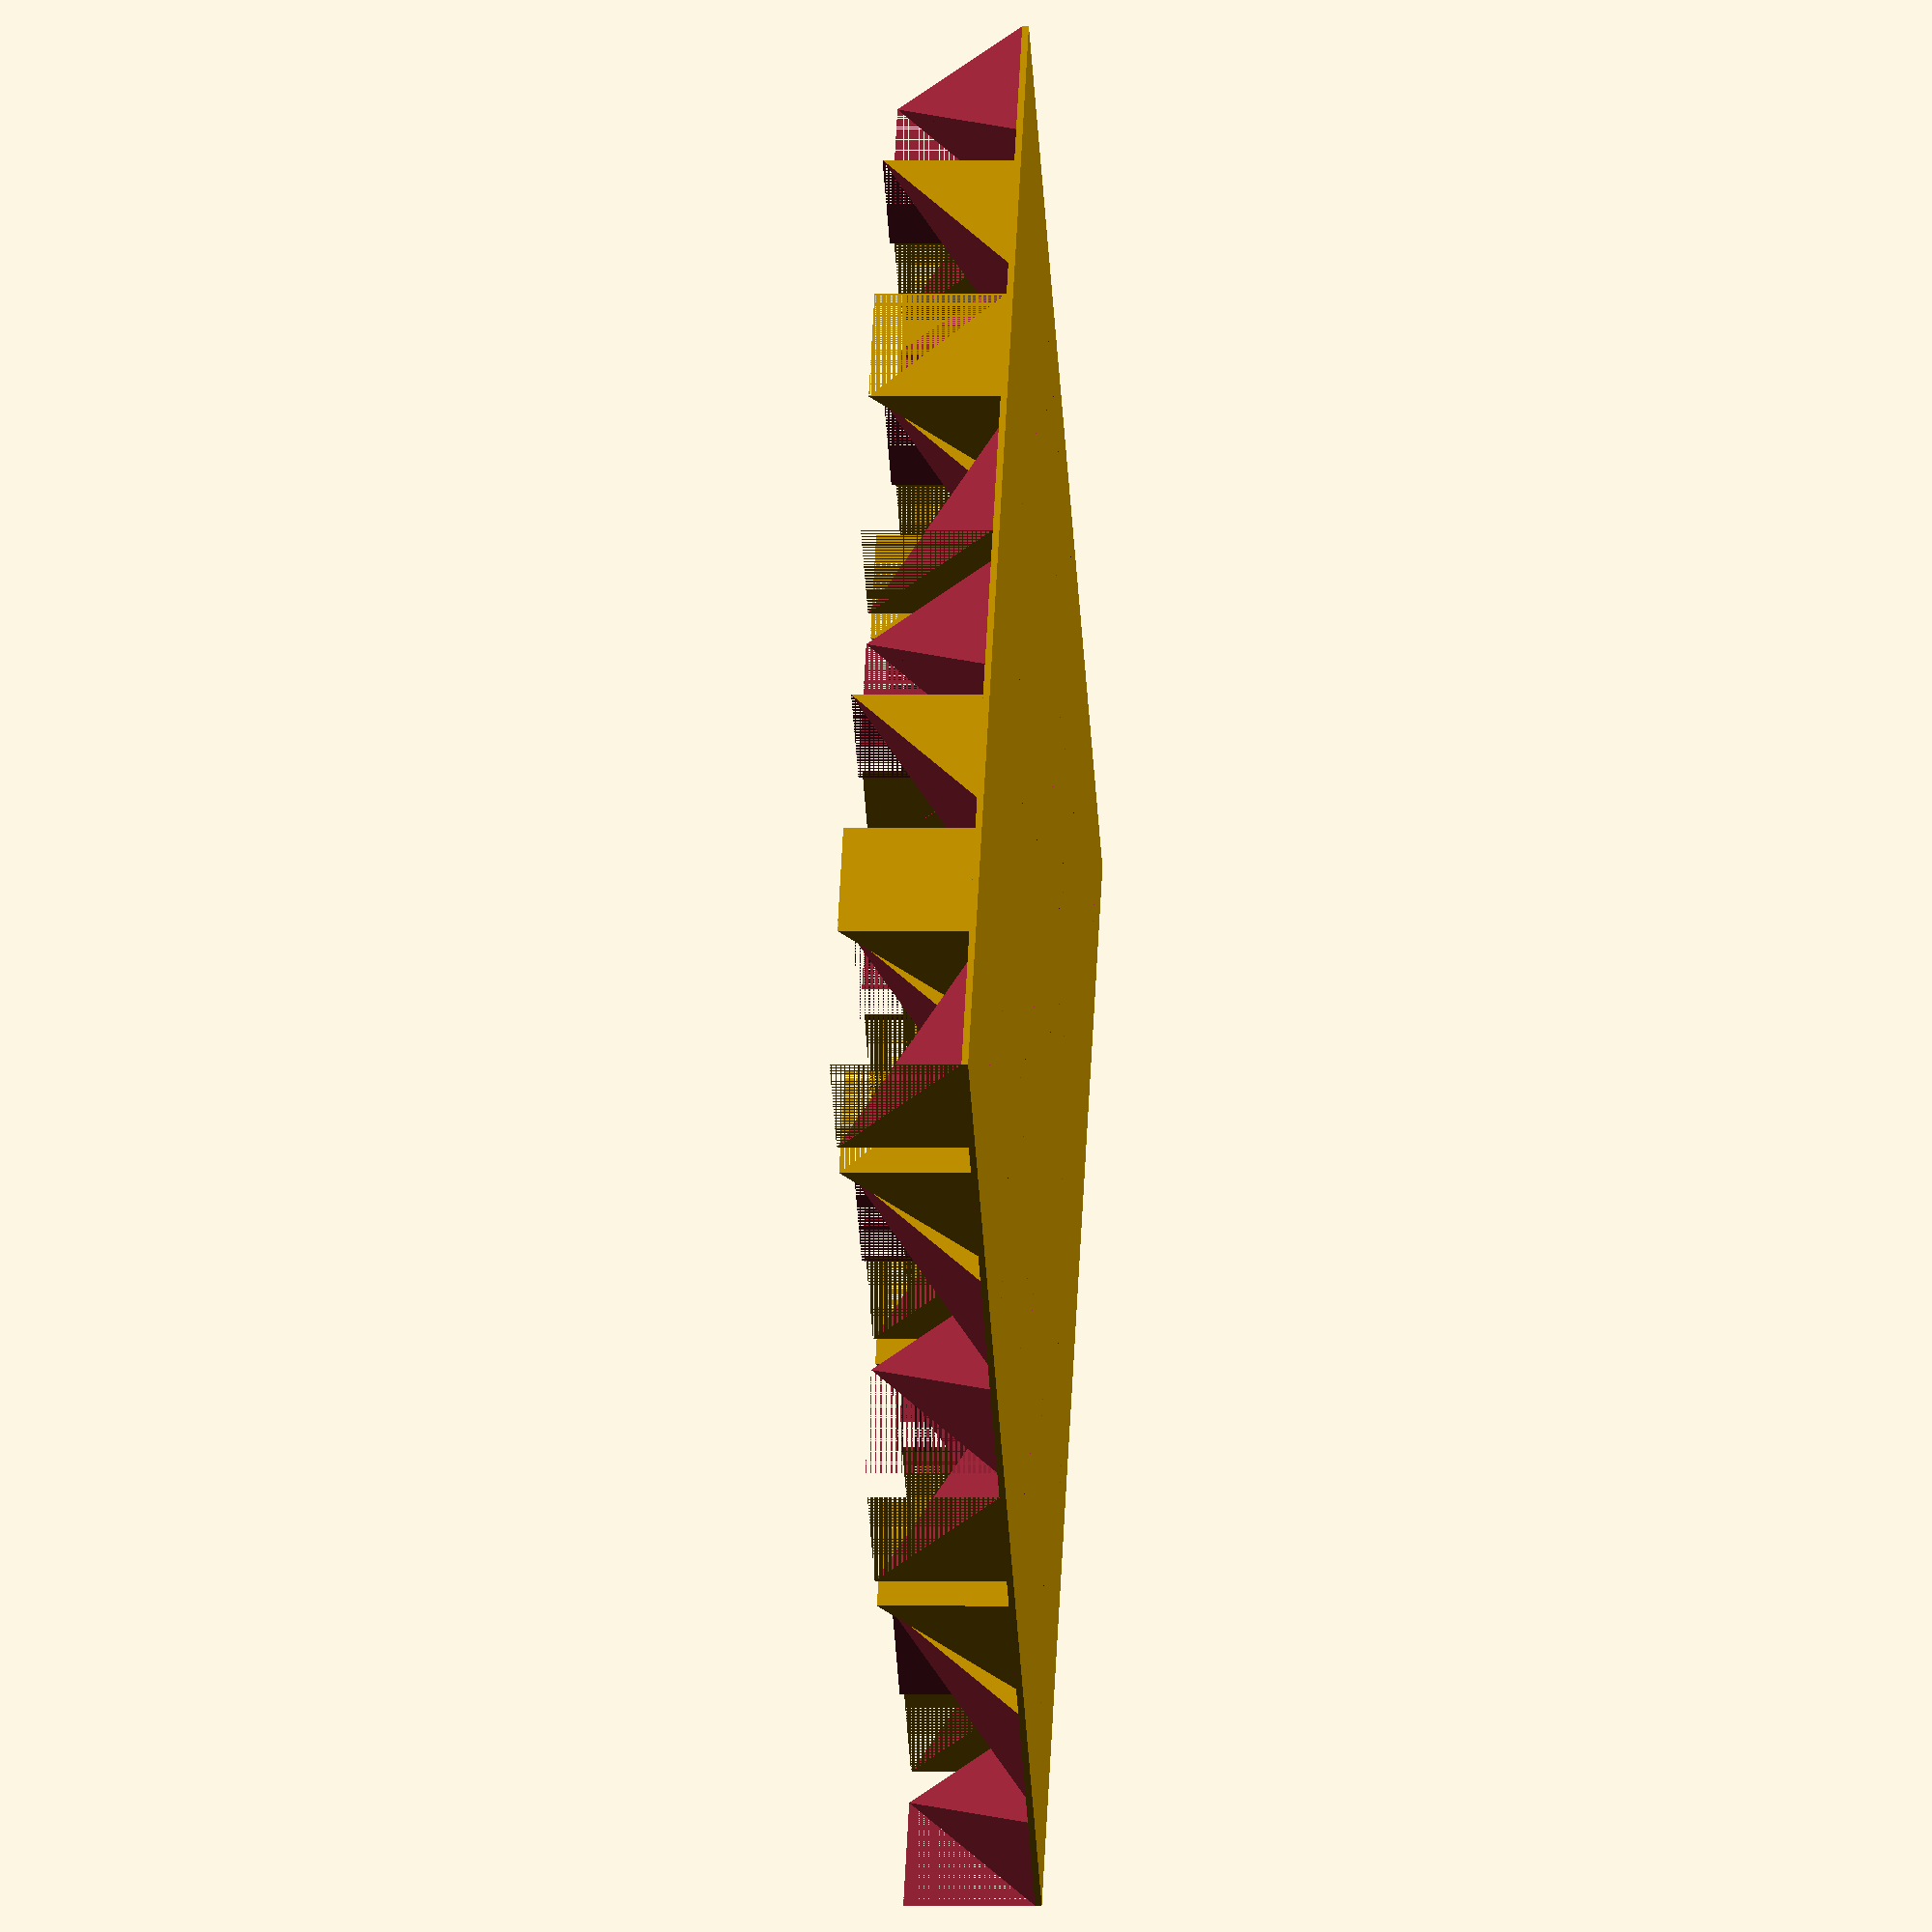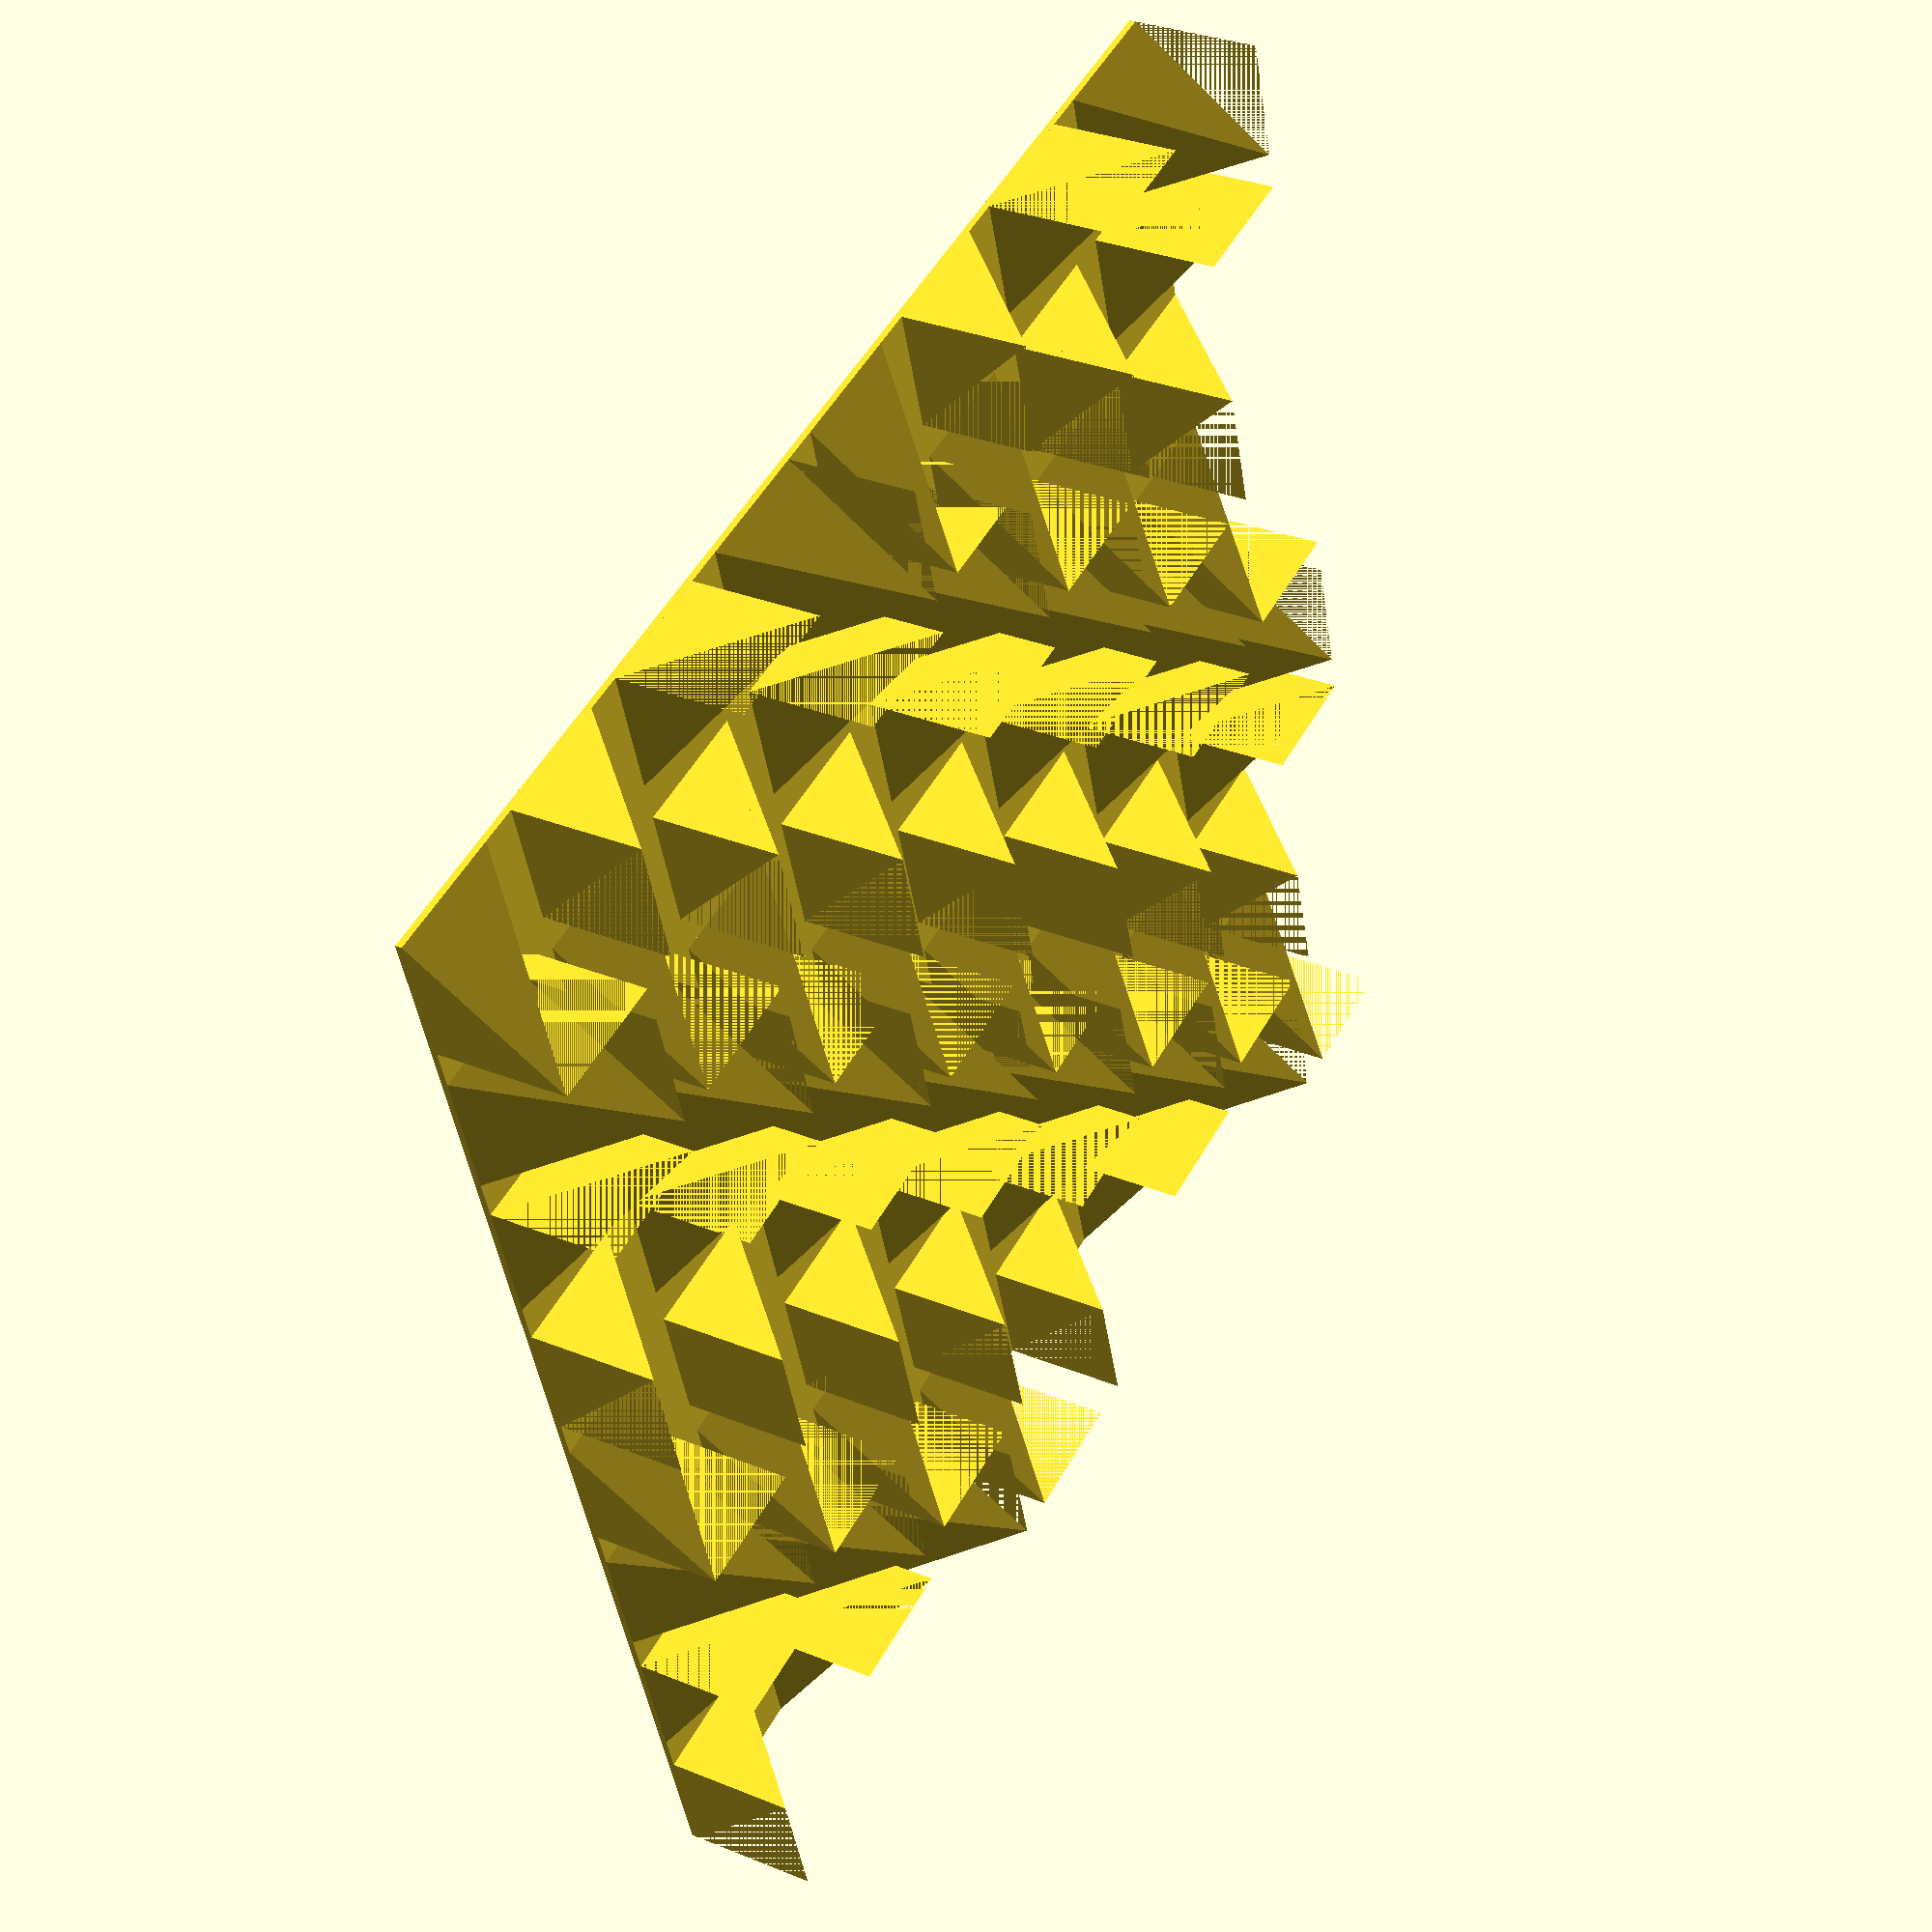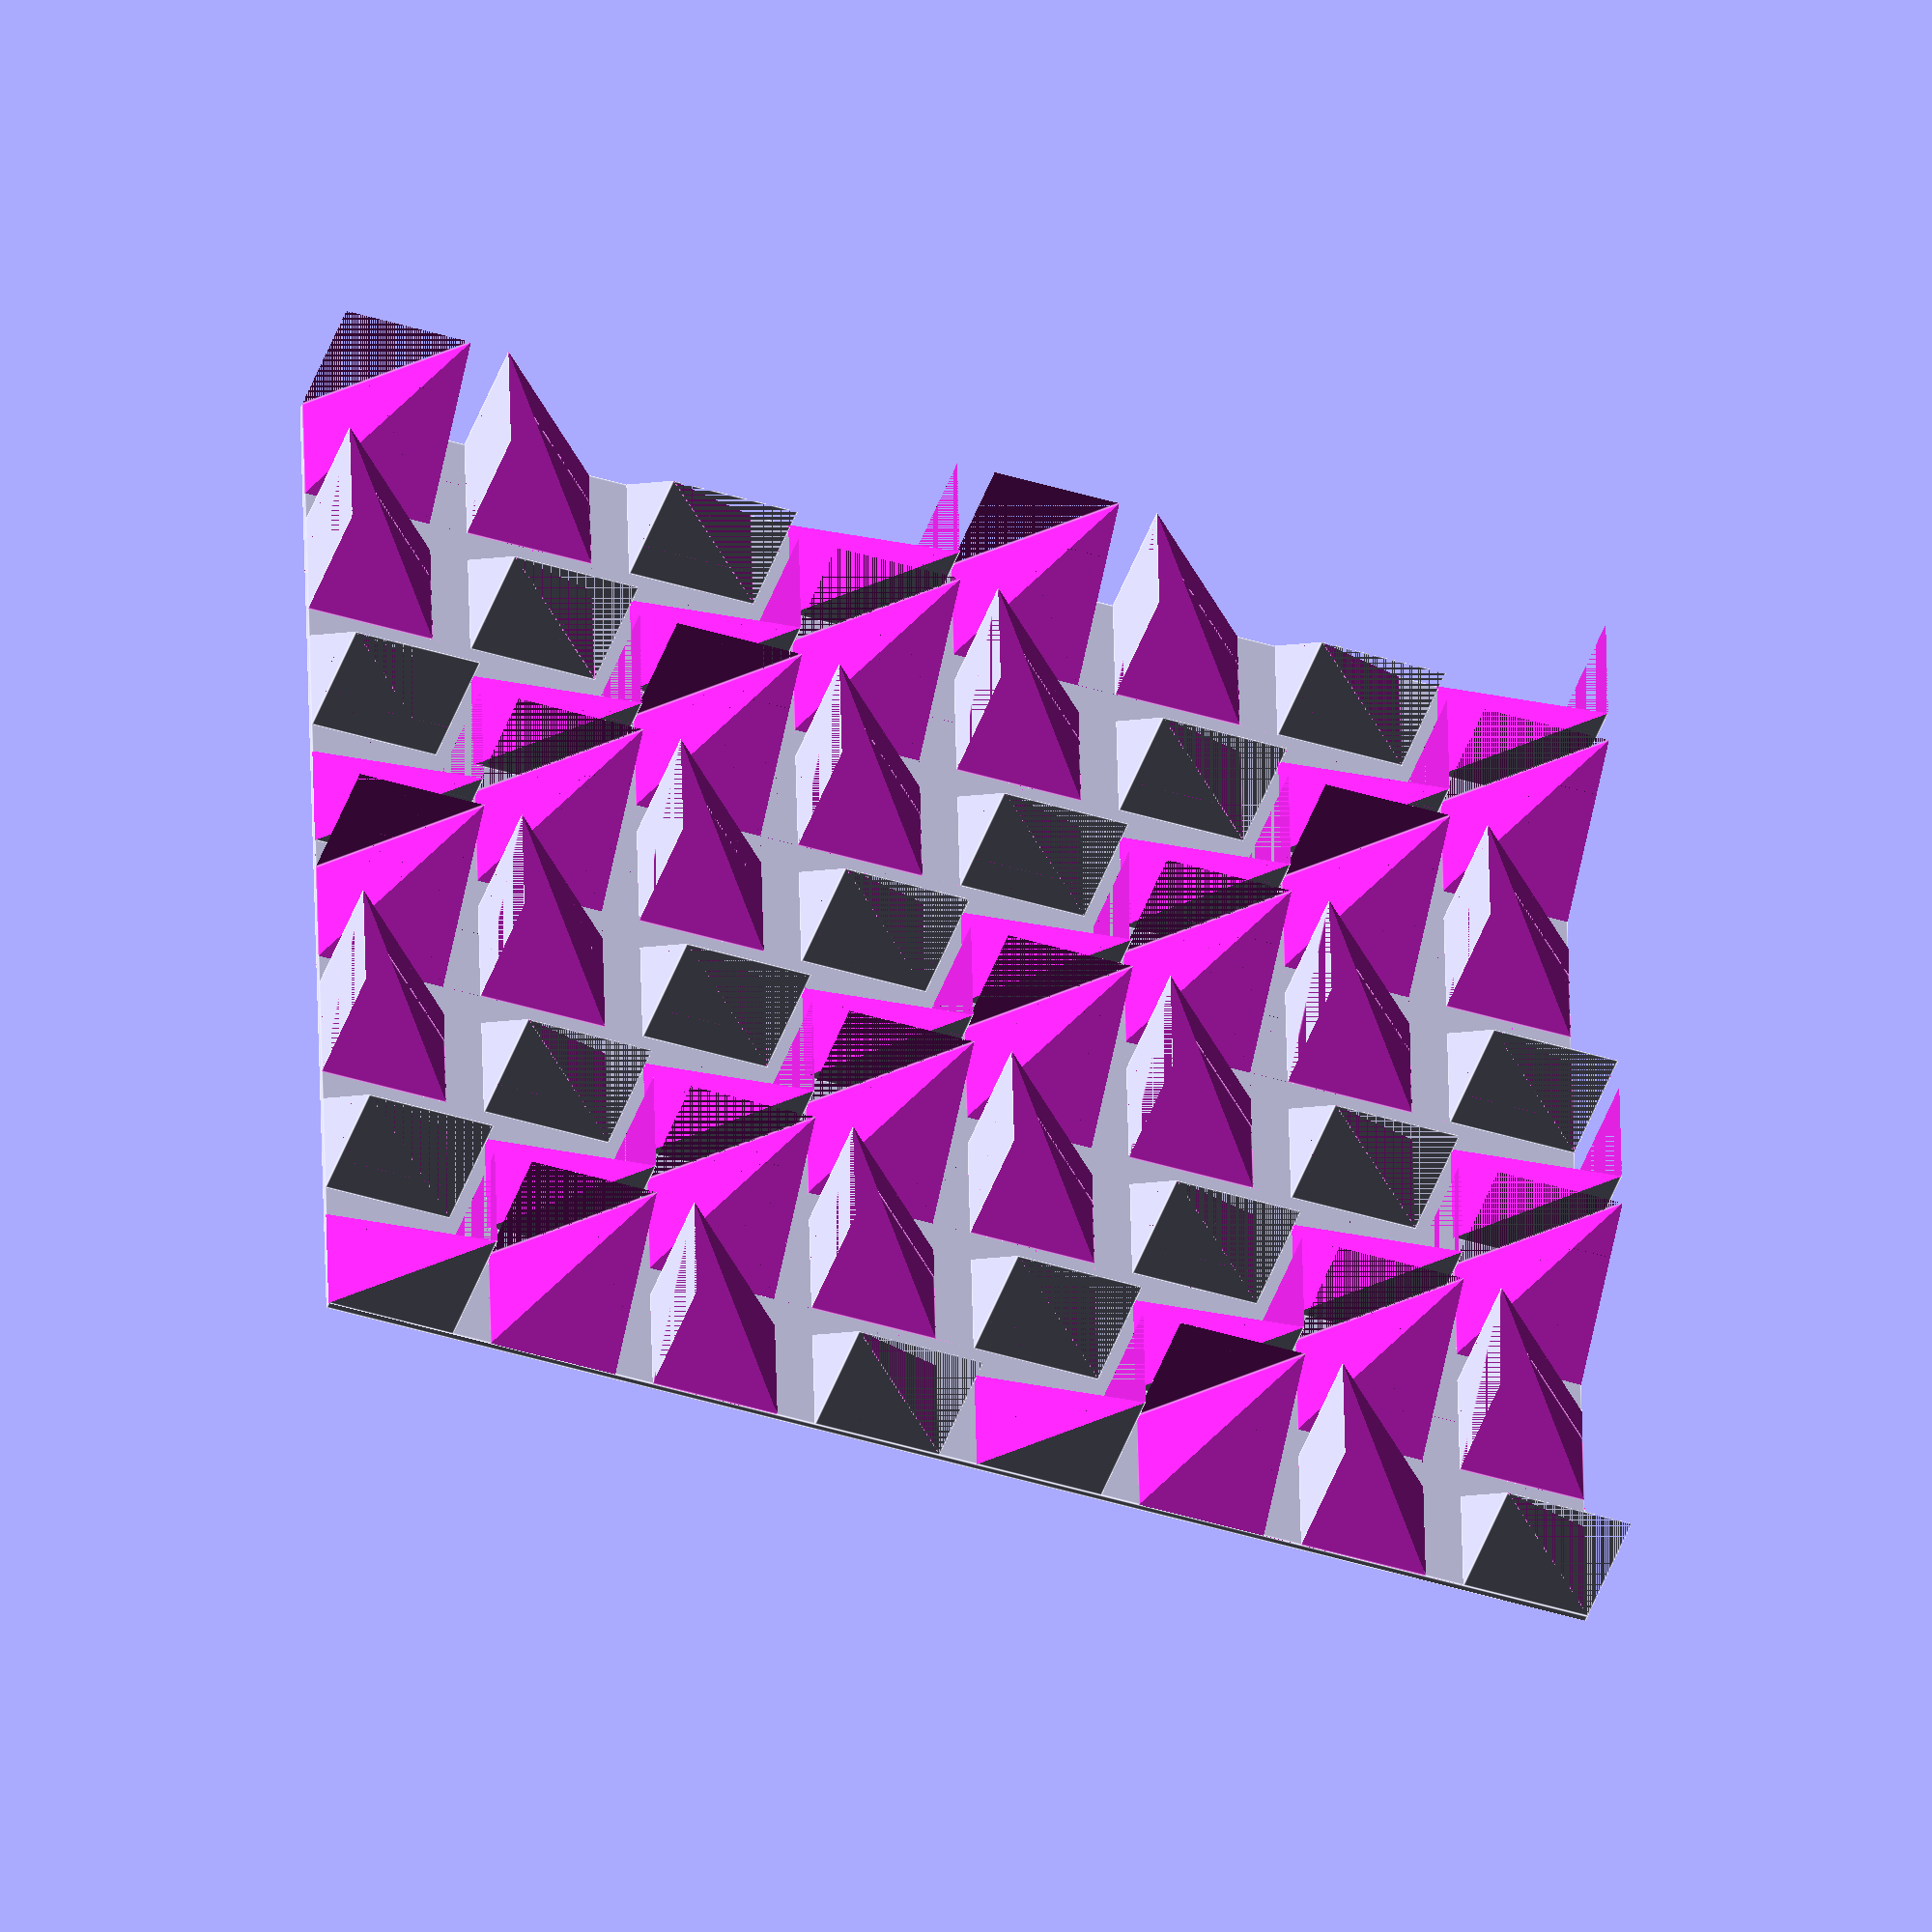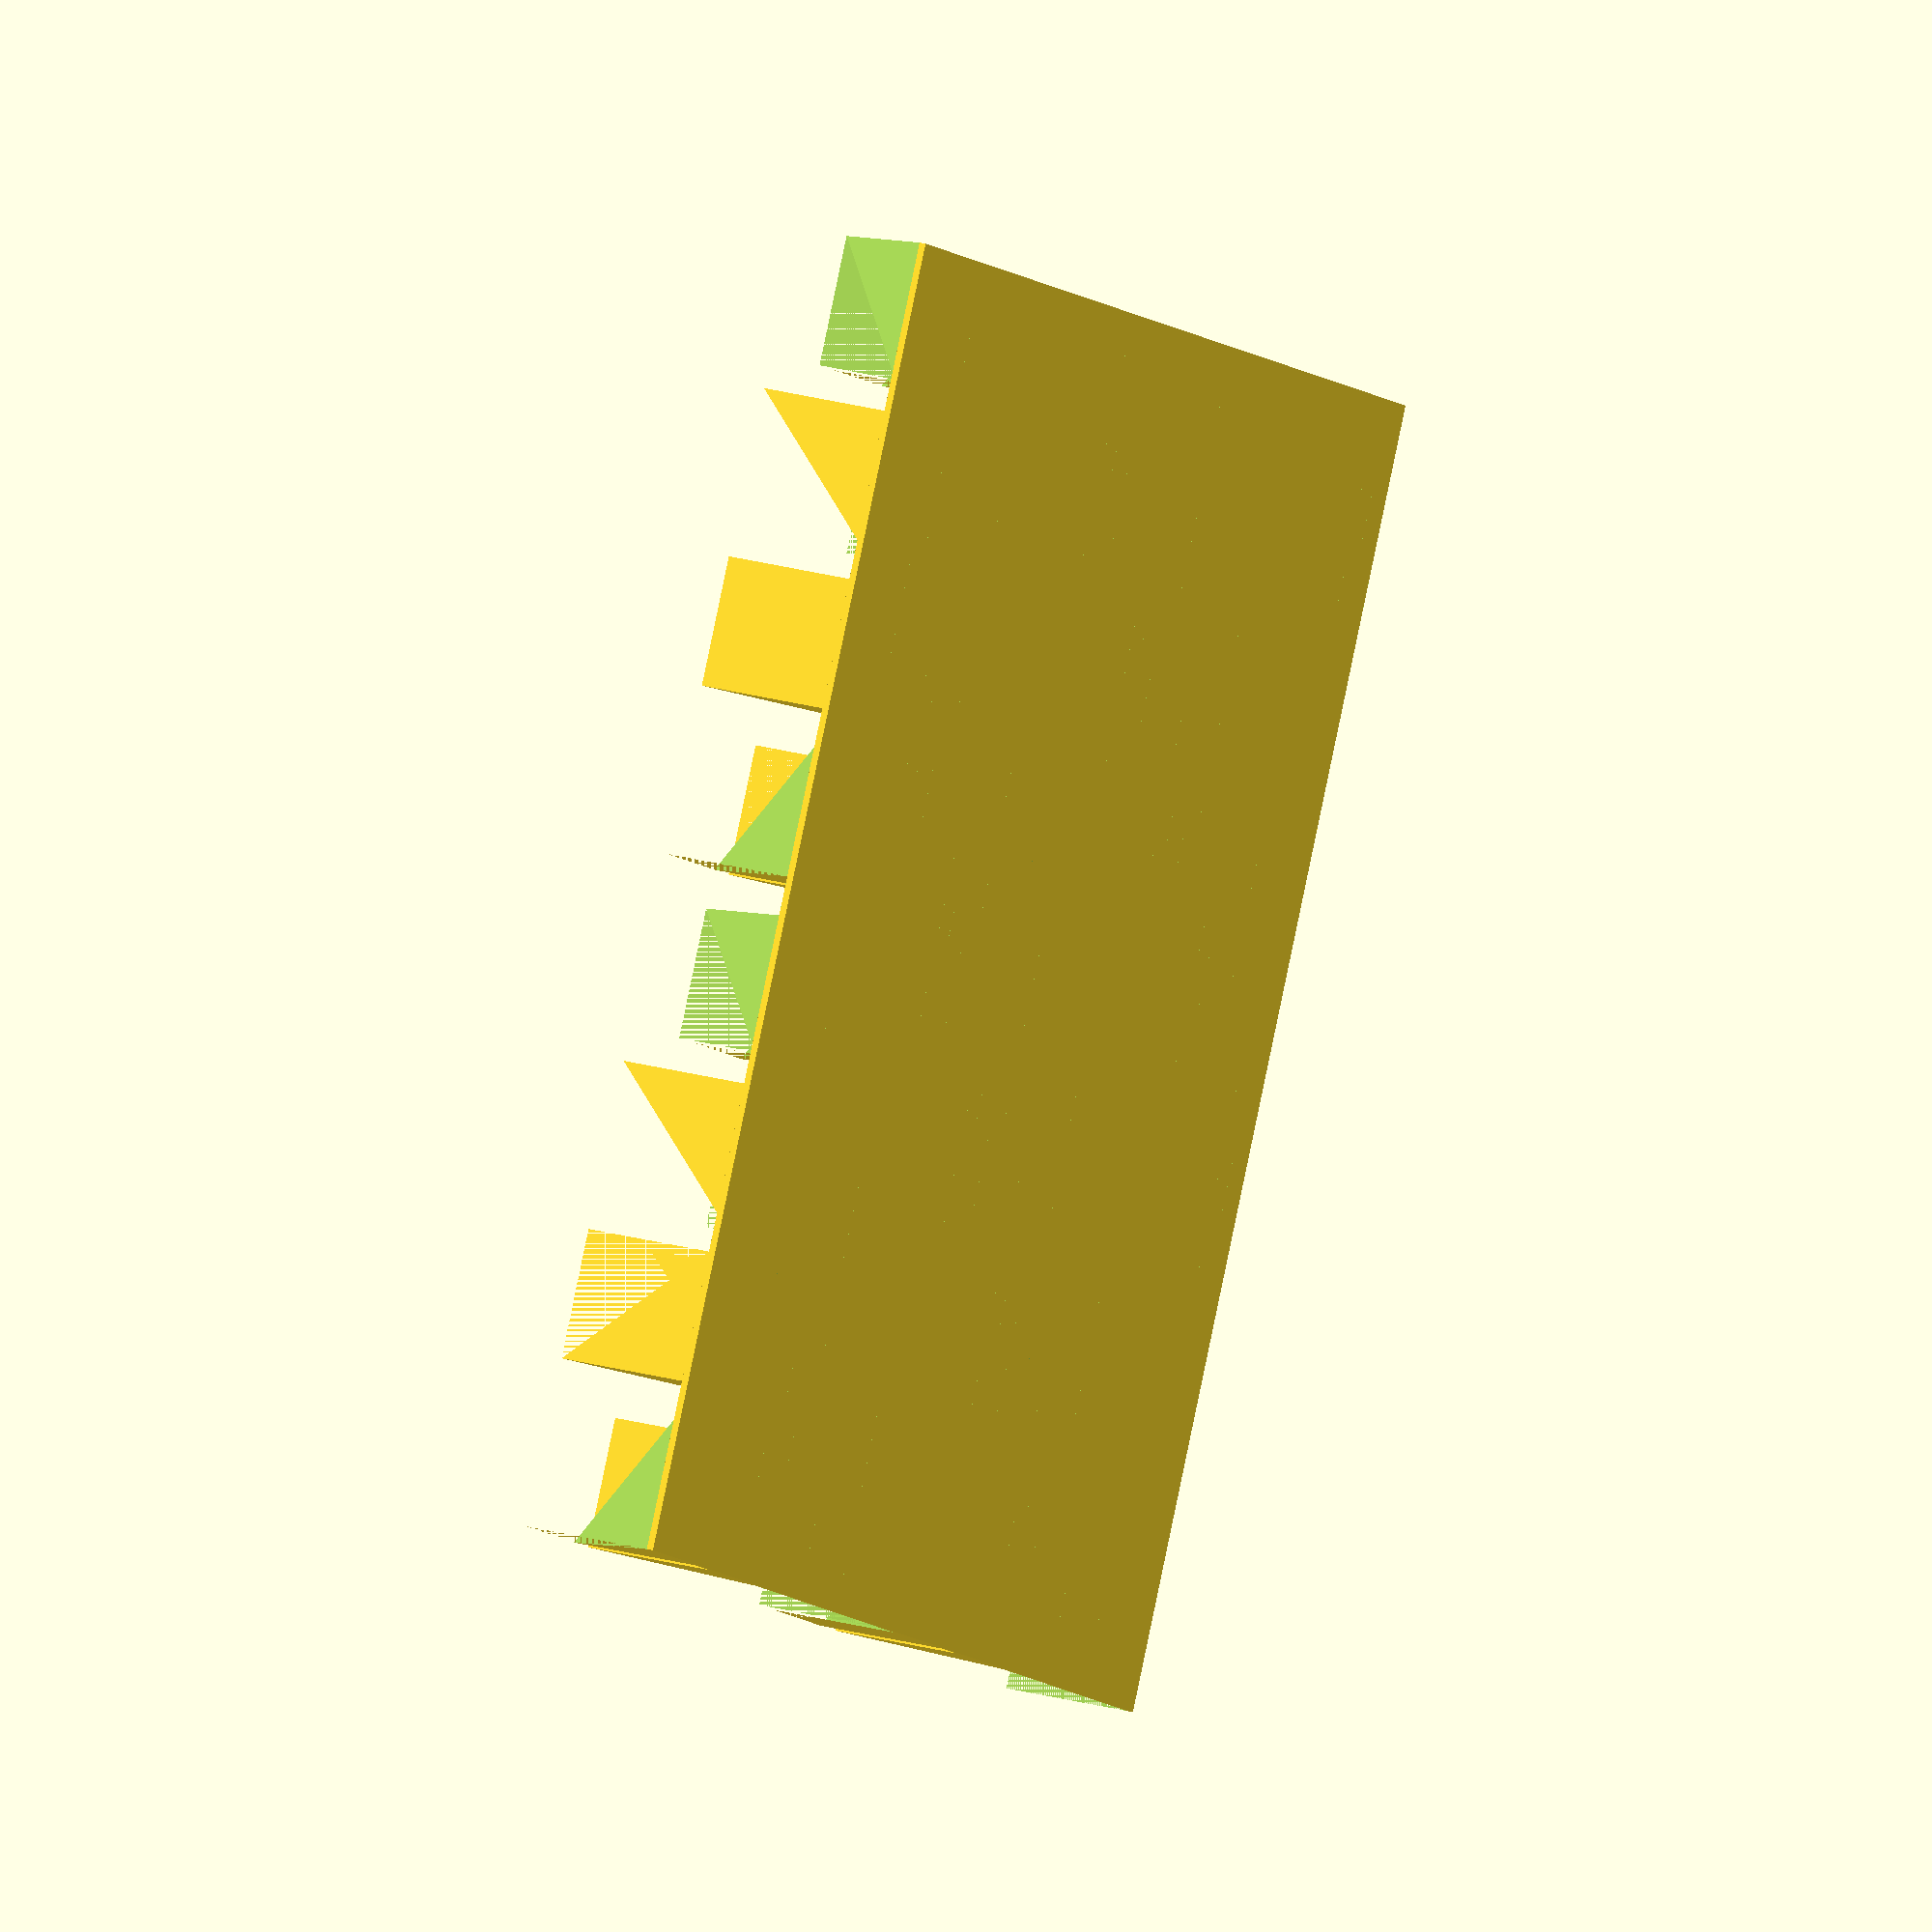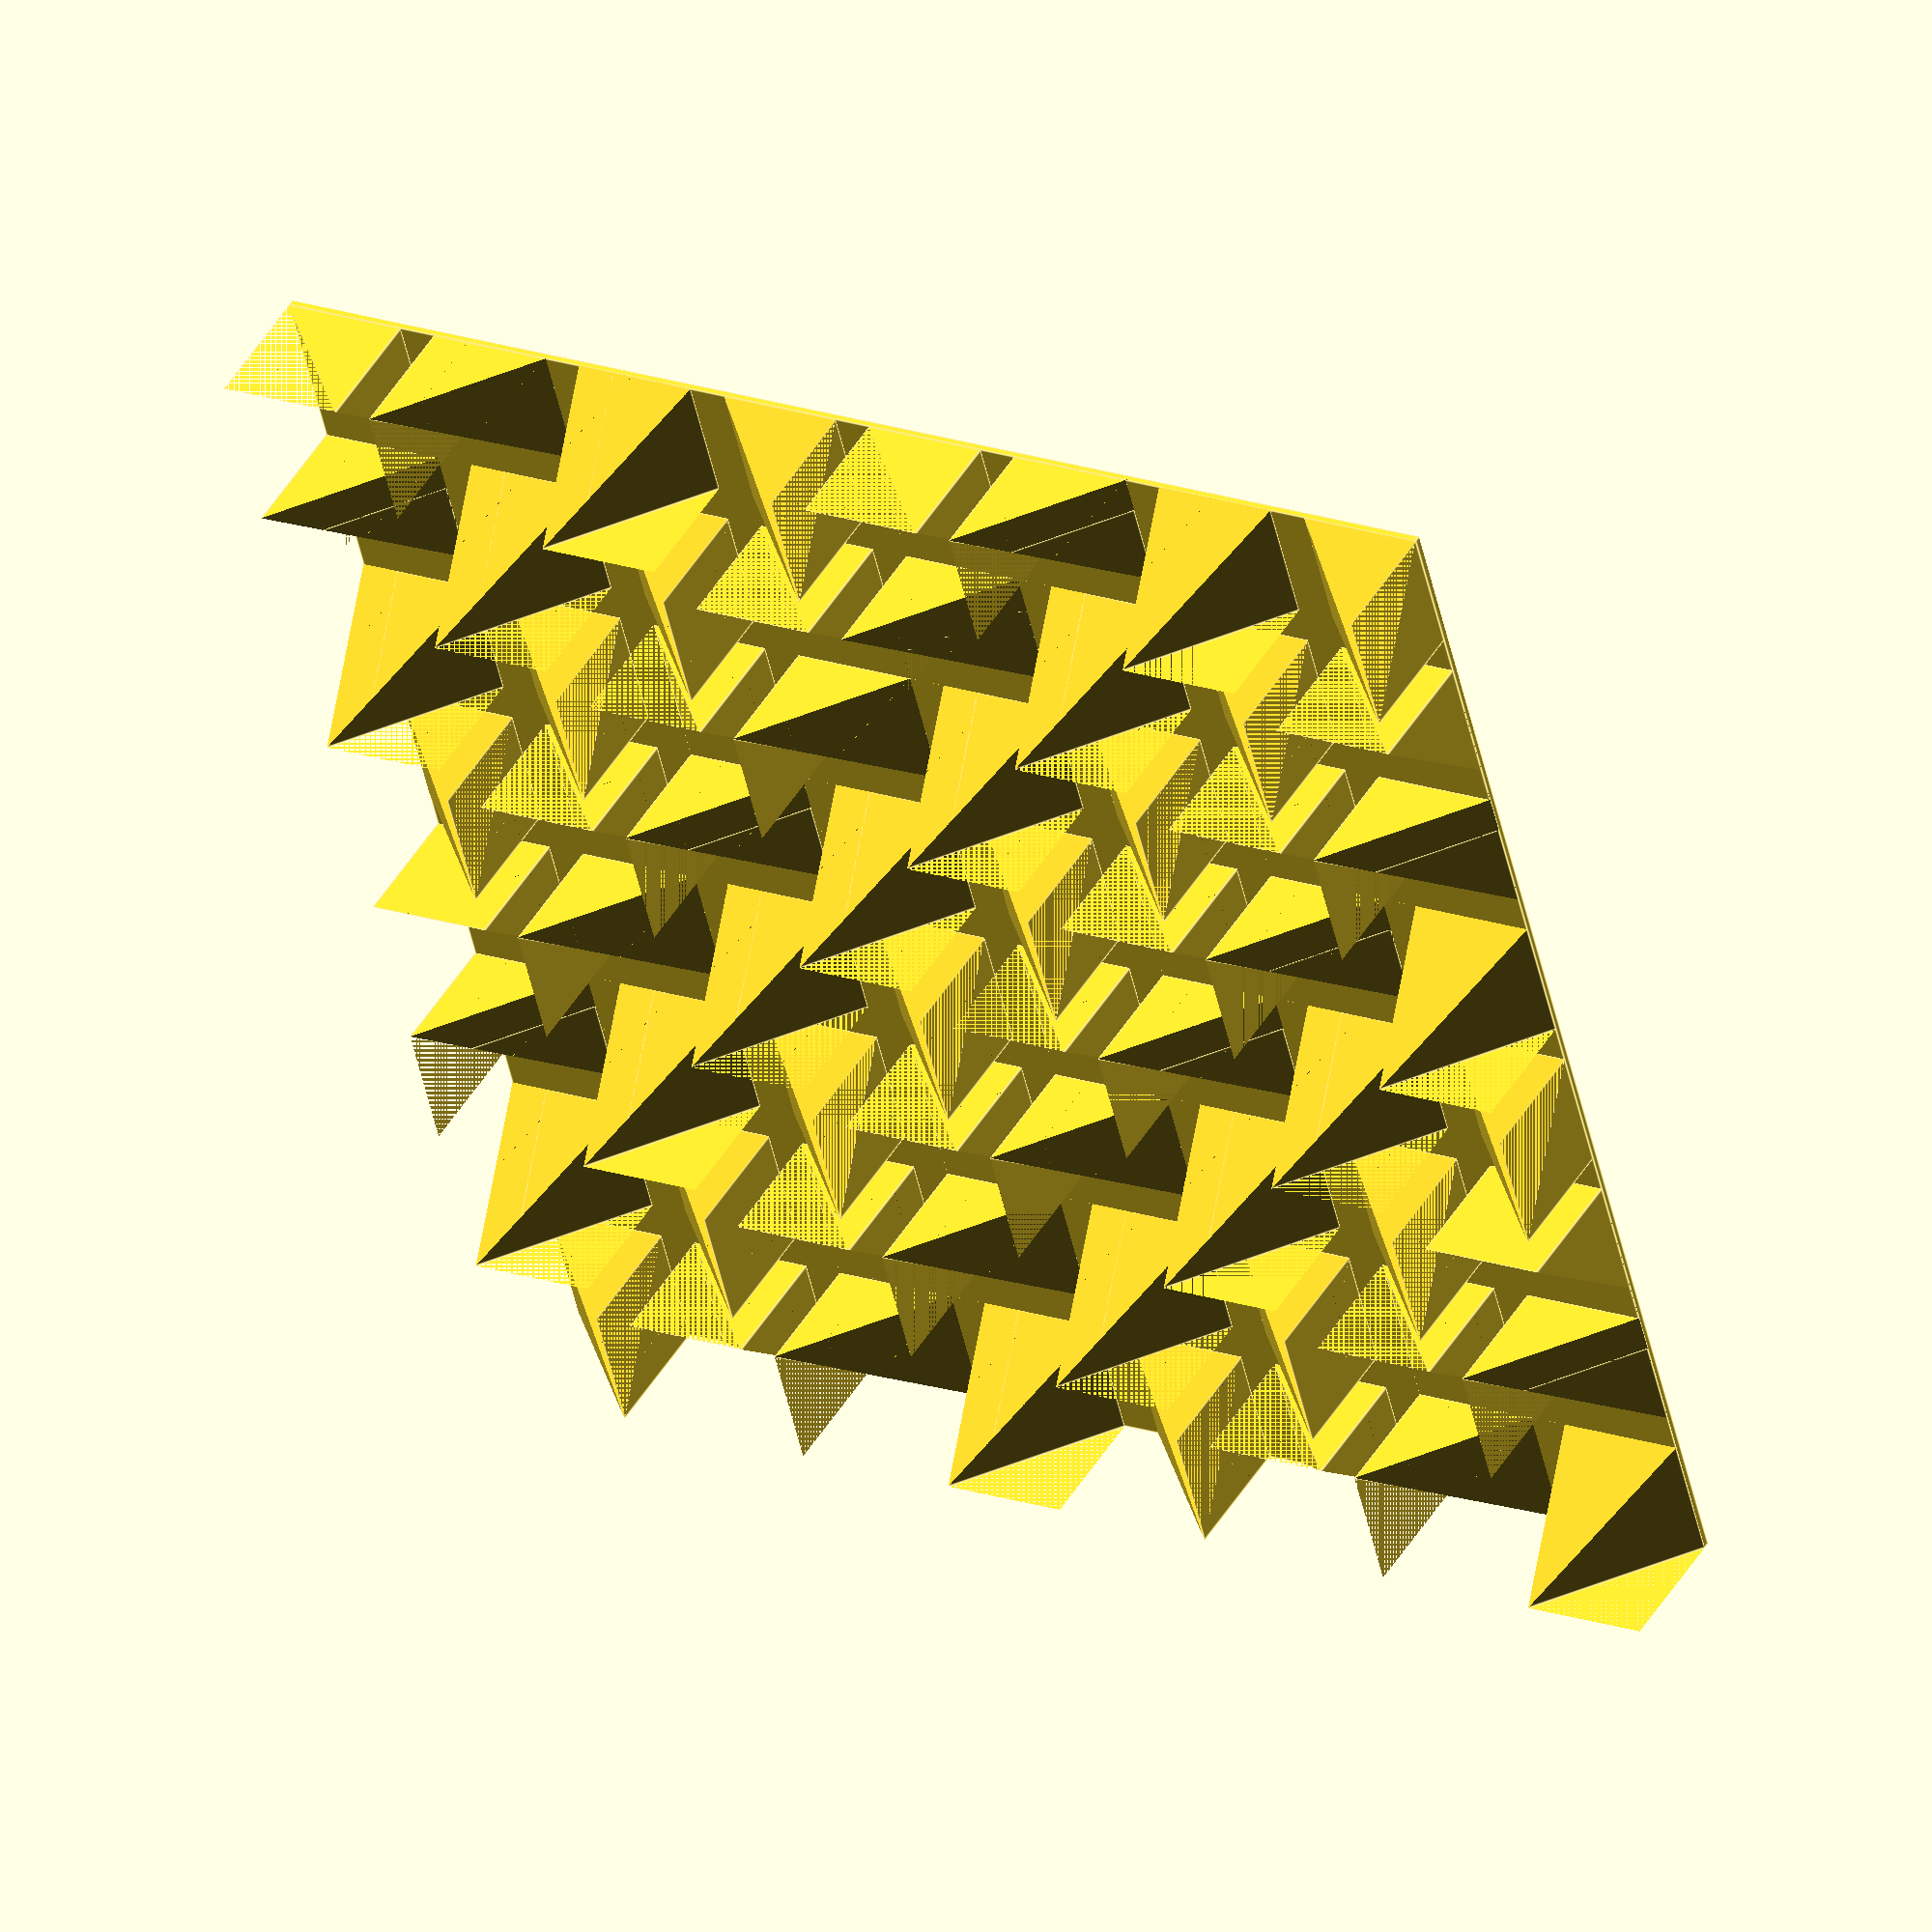
<openscad>

gap=3;

translate([0,0,-0.5]) cube(size = [101,101,0.5]);

for(s = [0 : 7]){ 
    row(s*(10+gap),s);
}

module form(){
 difference() {
    cube(size = [10,10,10]);
    translate([0,0,10])  rotate([0,45,0]) cube(size = [20,20,20]);
    translate([0,0,0])  rotate([45,0,0]) cube(size = [20,20,20]);
 }
}

module row(yOffset, rOffset){
  for(iX = [0 : 1]){
      for(r = [0 : 3]){ 
          
          tempR=(r+rOffset)%4;
          
          xB=(iX*4+r)*(10+gap);
          yB=yOffset;
          
          x = (tempR==1)||(tempR==2) ? xB+10 : xB;
          y = (tempR==2)||(tempR==3) ? yB+10 : yB;

  
         translate([x,y,0]) rotate([0,0,tempR*90])  form();
      }
  }
}

  
</openscad>
<views>
elev=359.5 azim=230.5 roll=94.1 proj=o view=solid
elev=148.3 azim=343.1 roll=240.2 proj=p view=solid
elev=48.1 azim=88.8 roll=340.5 proj=o view=edges
elev=335.5 azim=240.4 roll=114.4 proj=o view=solid
elev=133.3 azim=255.6 roll=150.5 proj=o view=edges
</views>
